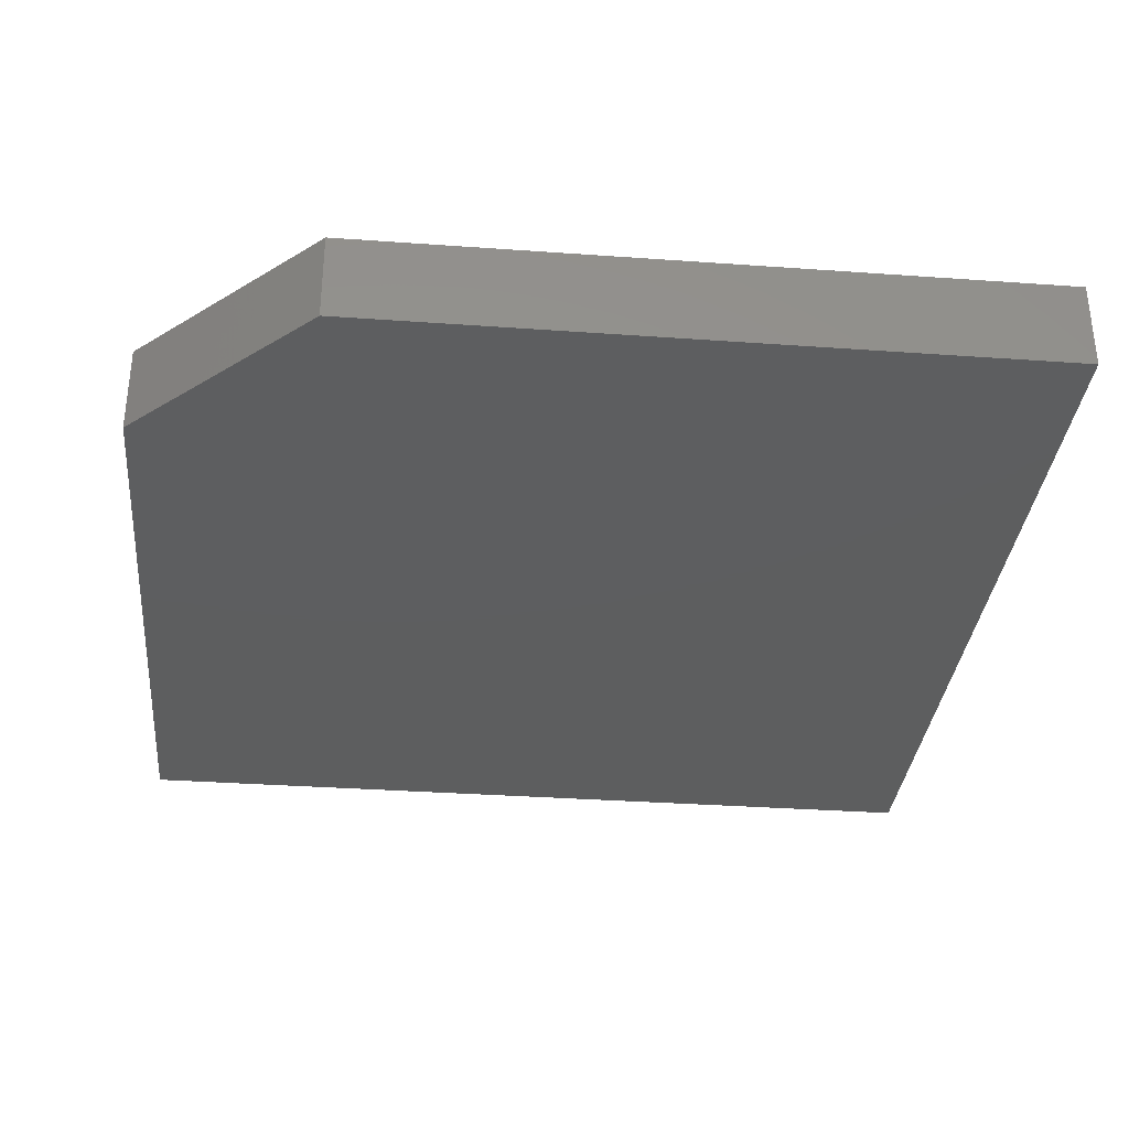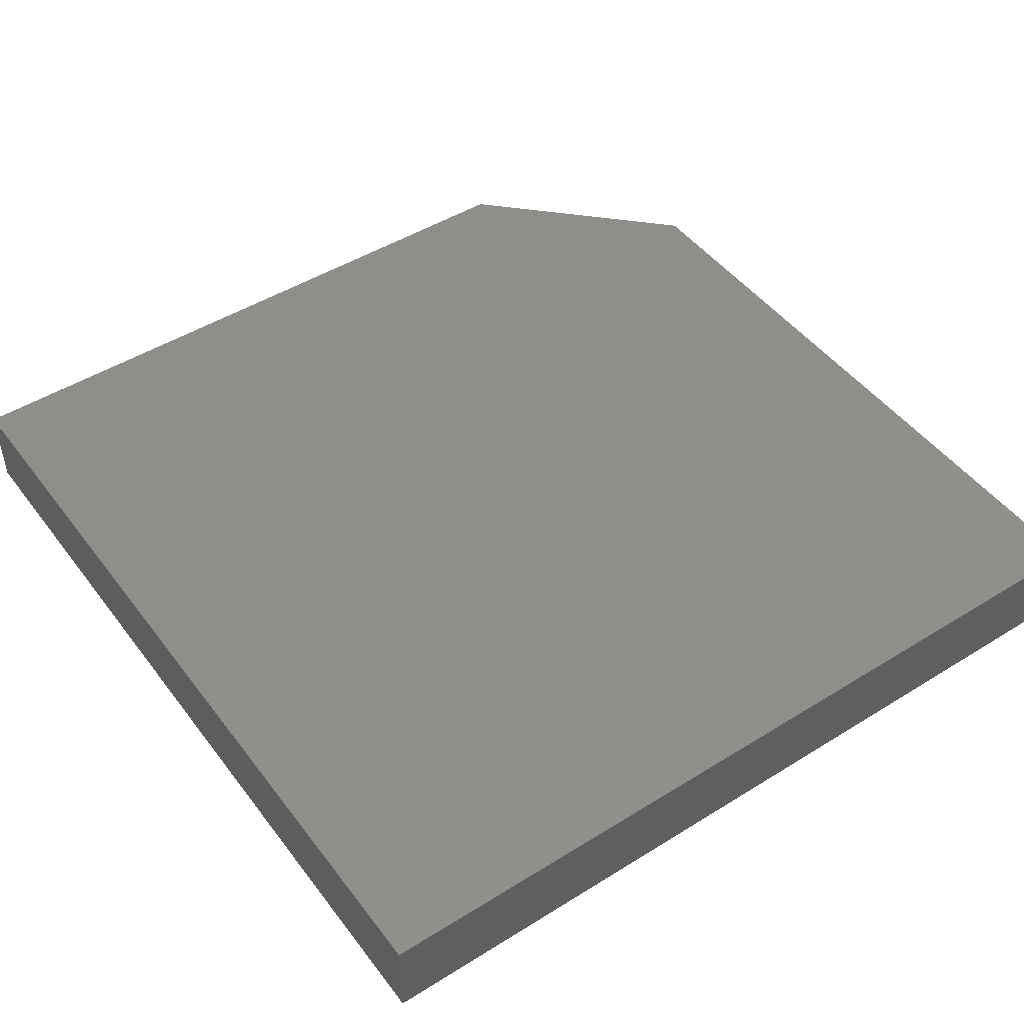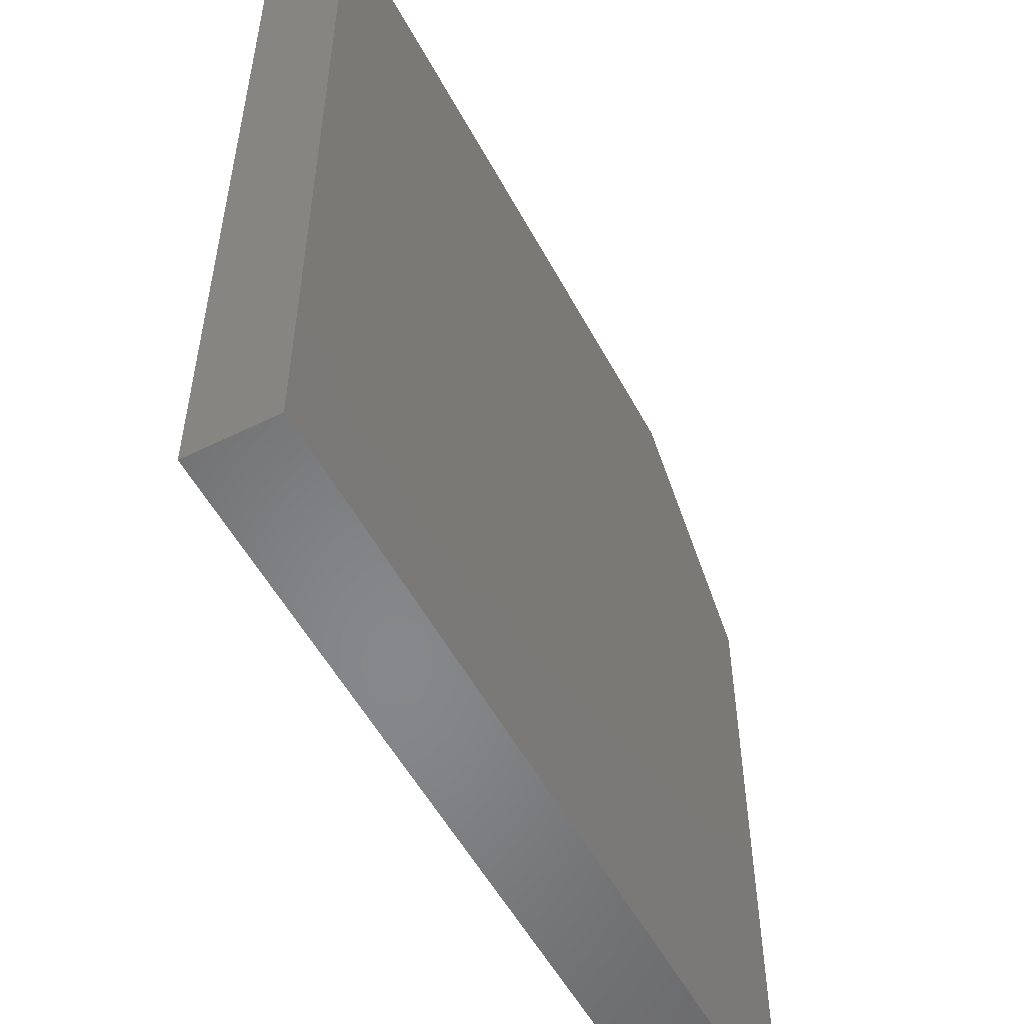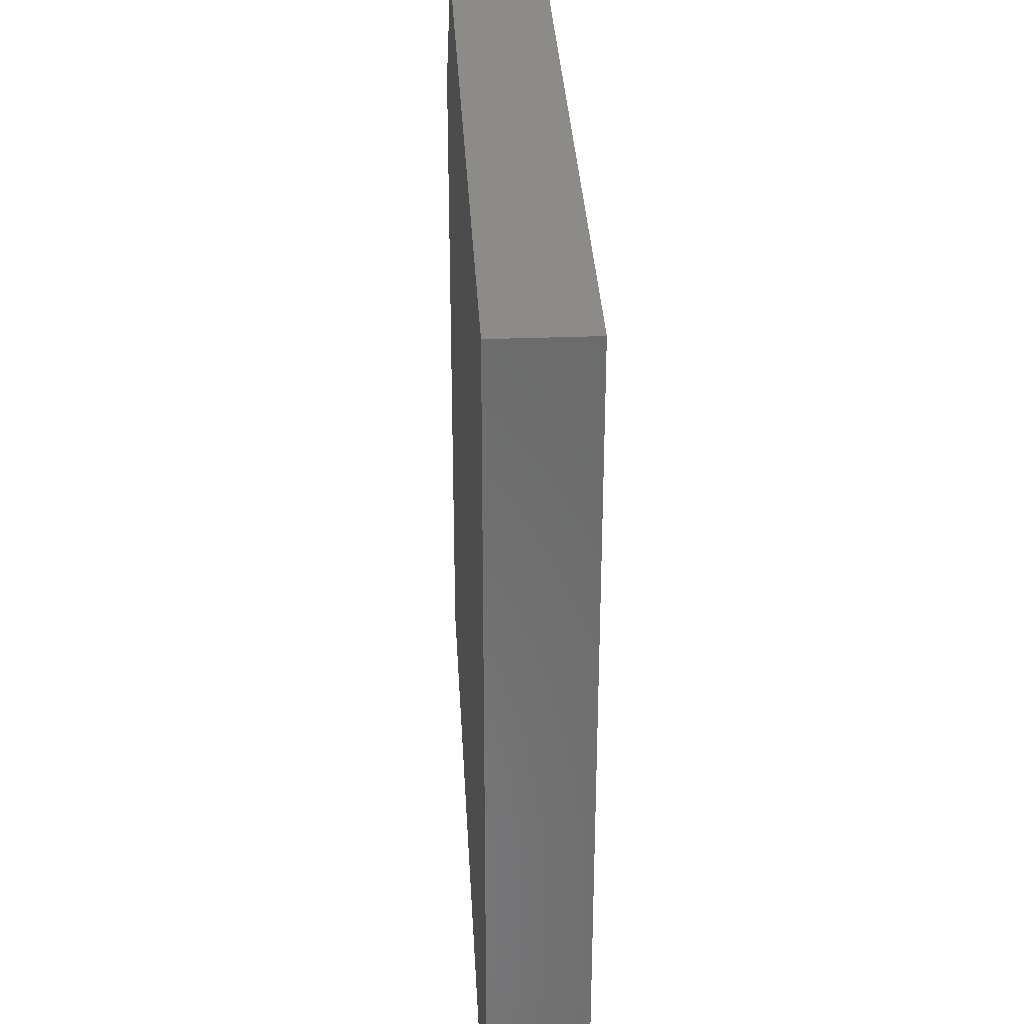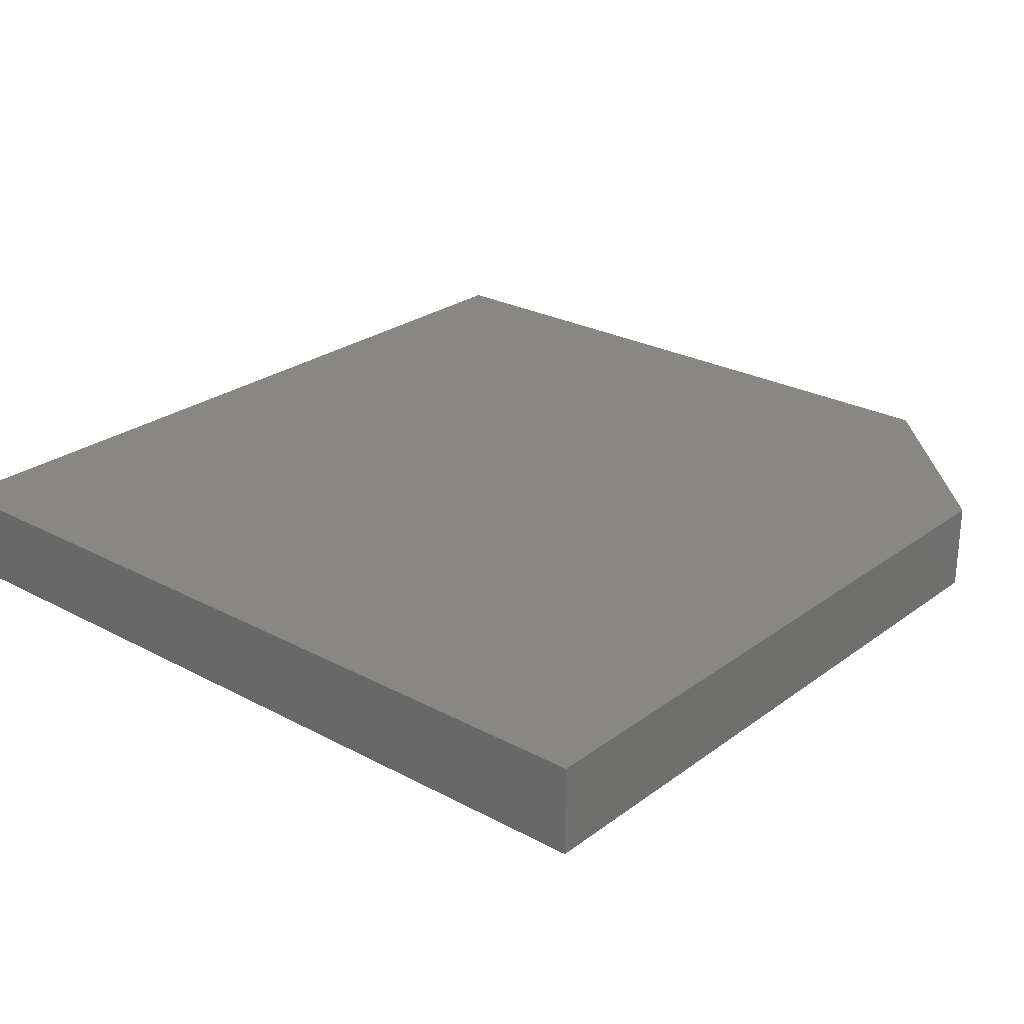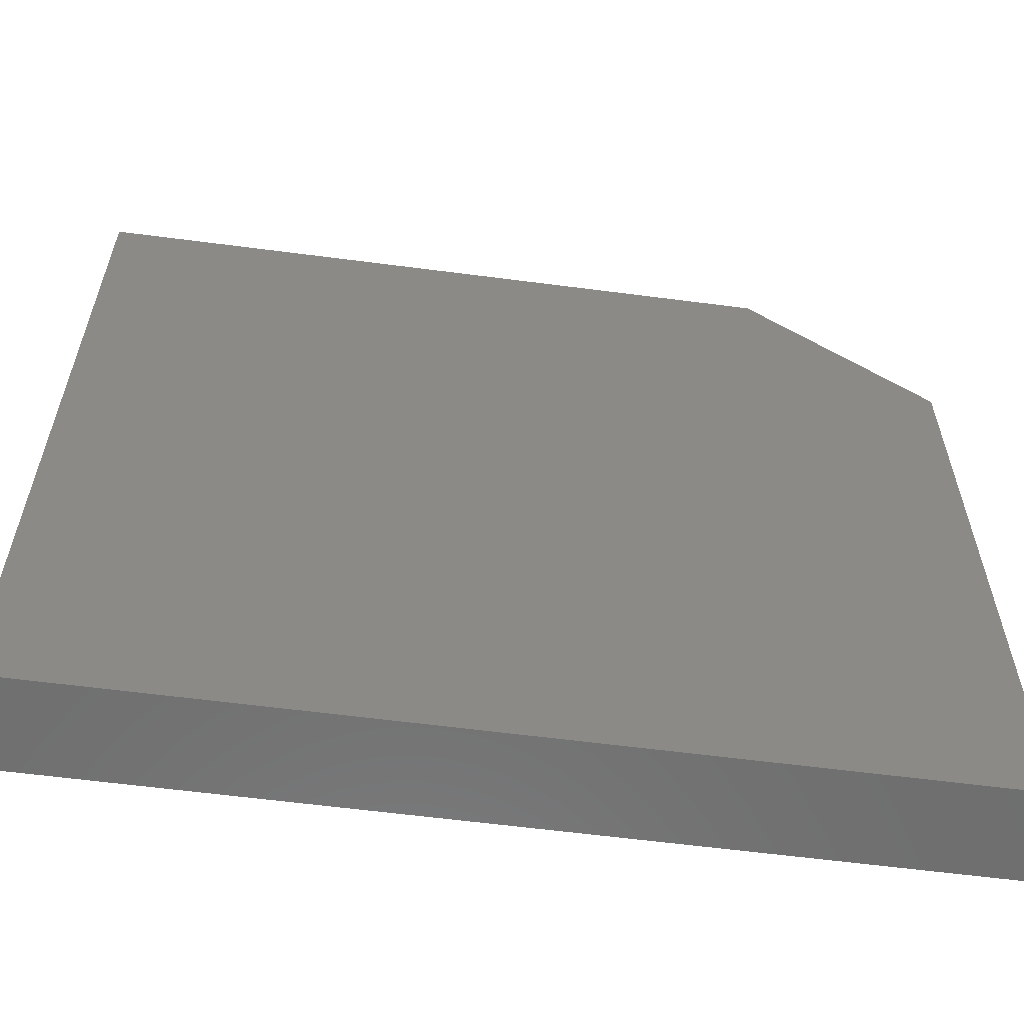
<metadata>
{"format":"stl","ext":"stl","renderer":"f3d","projection":"perspective","resolution":1024,"background":"white","views":[{"elev":-33.5,"azim":-95.6,"up":"+Z"},{"elev":47.3,"azim":54.9,"up":"+Z"},{"elev":-53.9,"azim":117.8,"up":"+Y"},{"elev":33.4,"azim":87.0,"up":"+Y"},{"elev":25.6,"azim":130.6,"up":"+Z"},{"elev":-60.4,"azim":172.4,"up":"+Y"}]}
</metadata>
<code>
# stl→obj: 10 verts, 16 faces
v -0.007812 -0.3125 0.07812
v 0.75 -0.3125 0.07812
v -0.007812 0.2891 0.07812
v 0.75 0.4453 0.07812
v 0.1484 0.4453 0.07812
v 0.1484 0.4453 0
v 0.75 0.4453 0
v -0.007812 0.2891 0
v 0.75 -0.3125 0
v -0.007812 -0.3125 0
f 1 2 3
f 3 2 4
f 3 4 5
f 6 7 8
f 8 7 9
f 8 9 10
f 3 8 1
f 1 8 10
f 4 7 5
f 5 7 6
f 8 3 6
f 6 3 5
f 2 9 4
f 4 9 7
f 1 10 2
f 2 10 9

</code>
